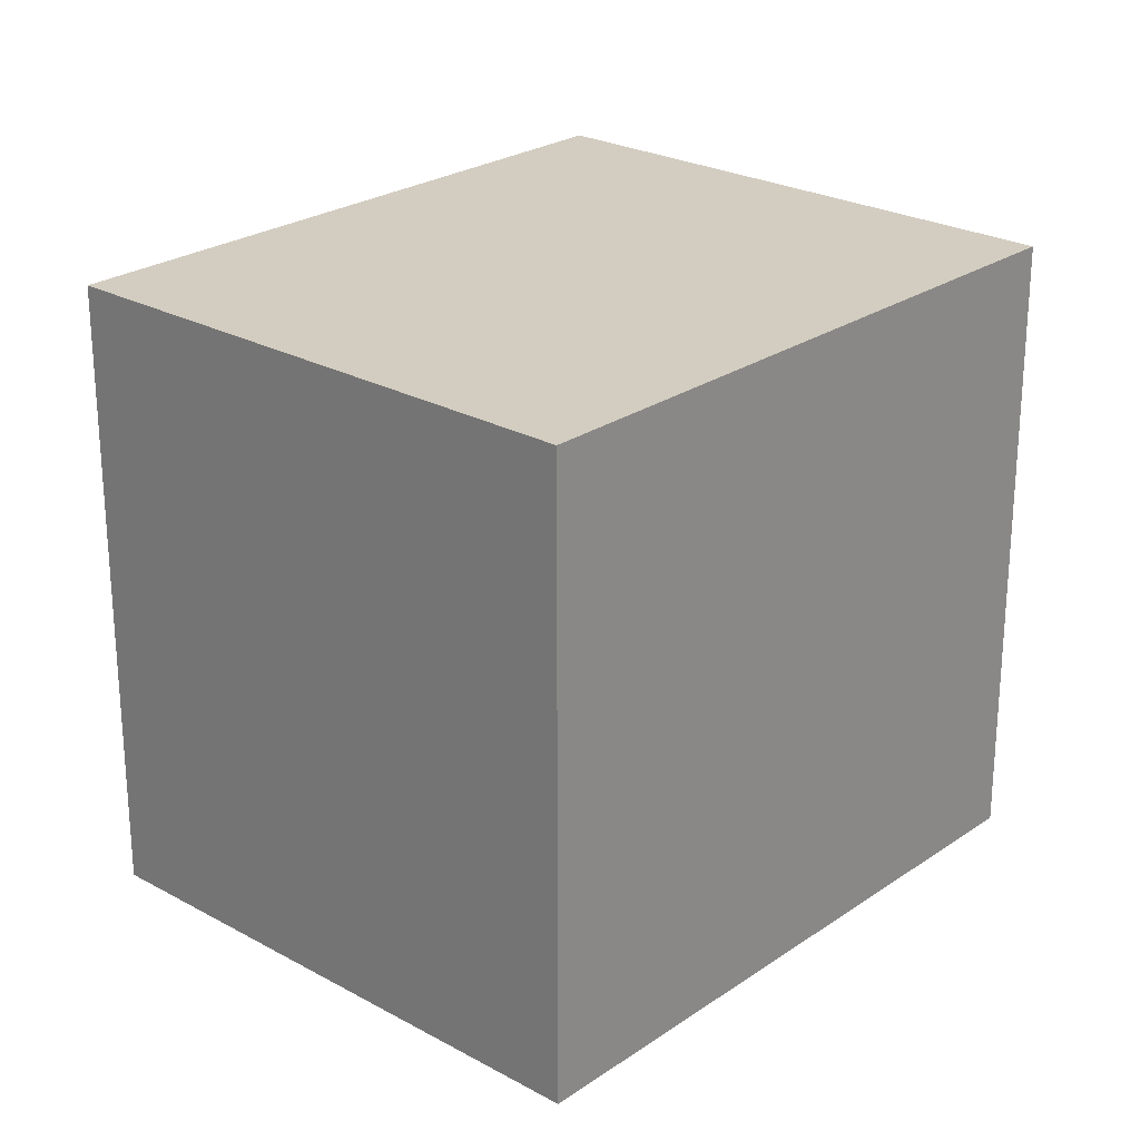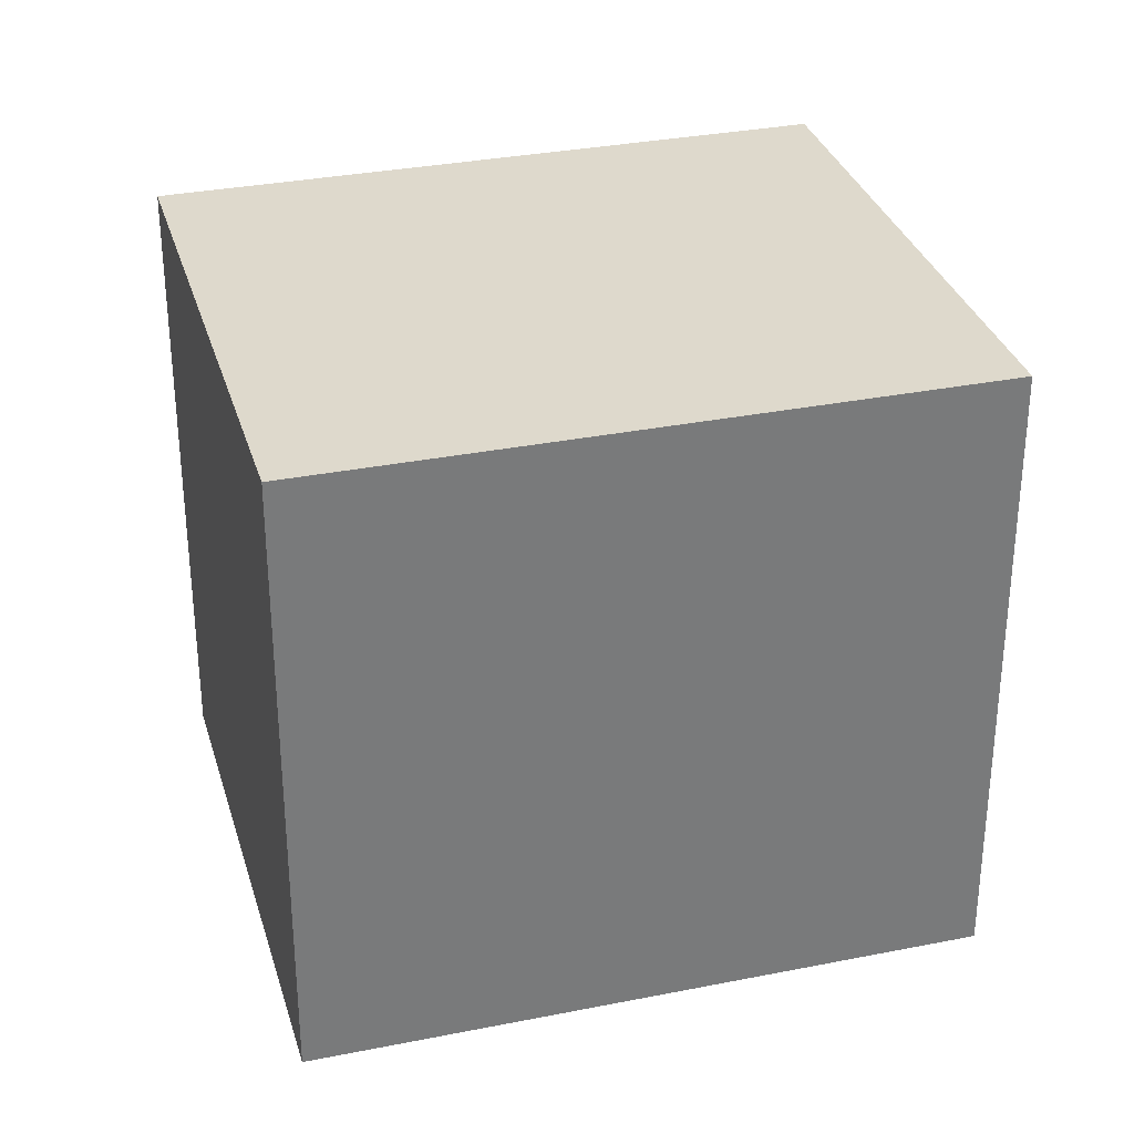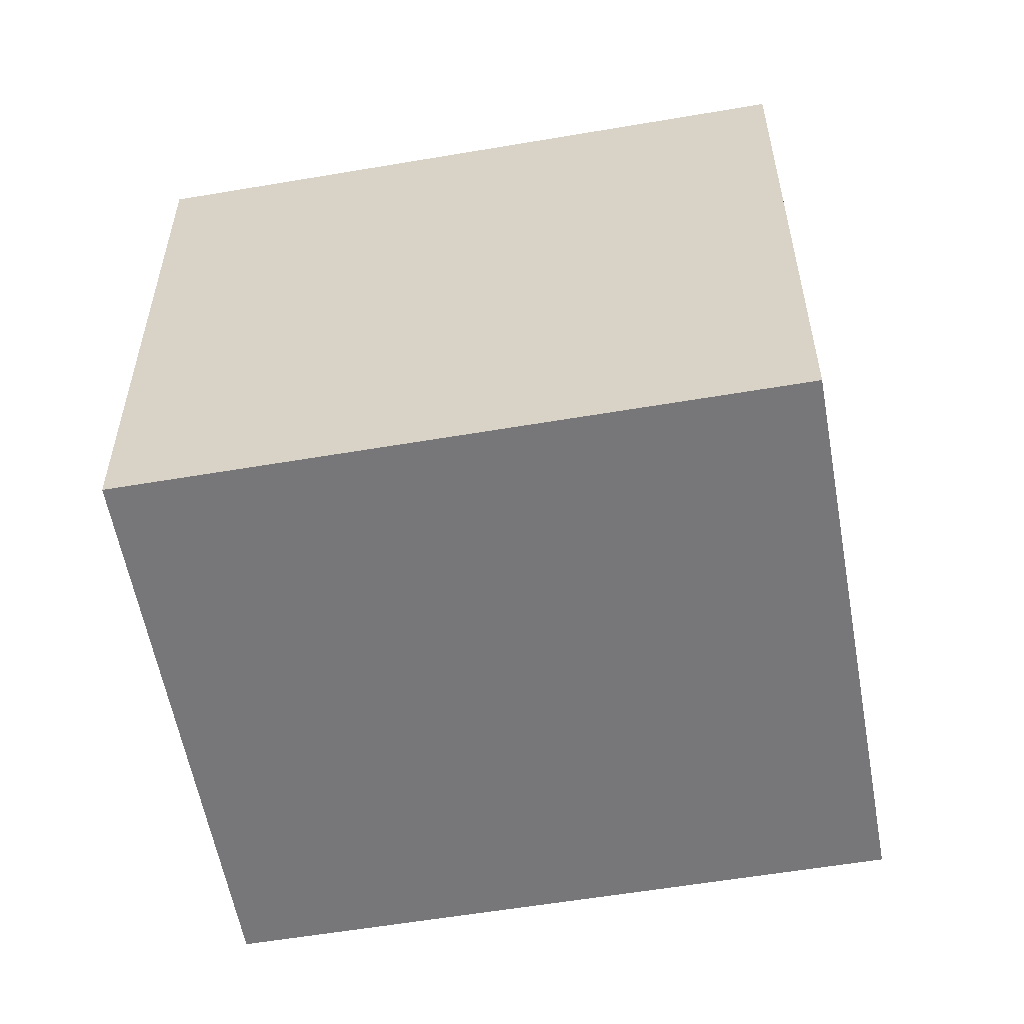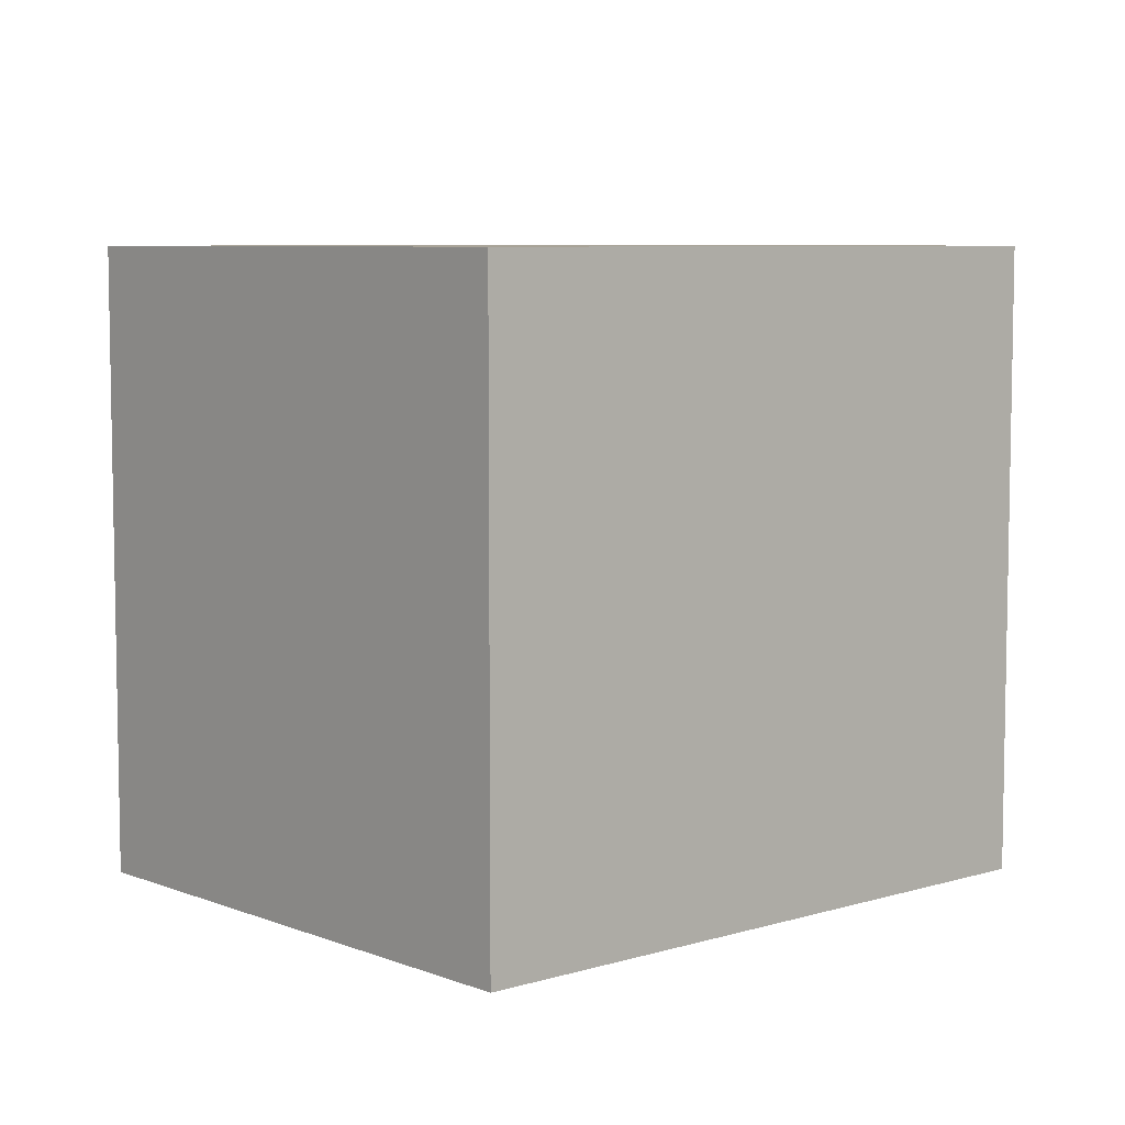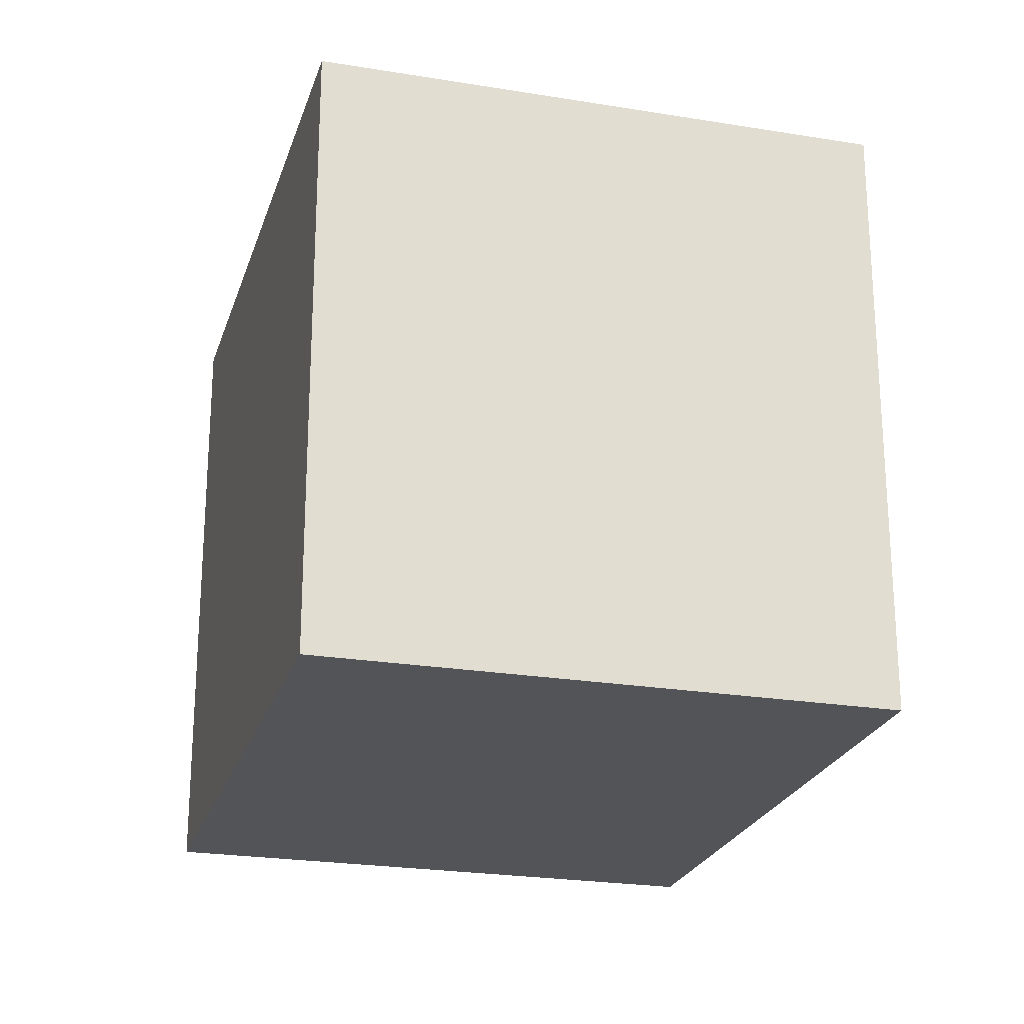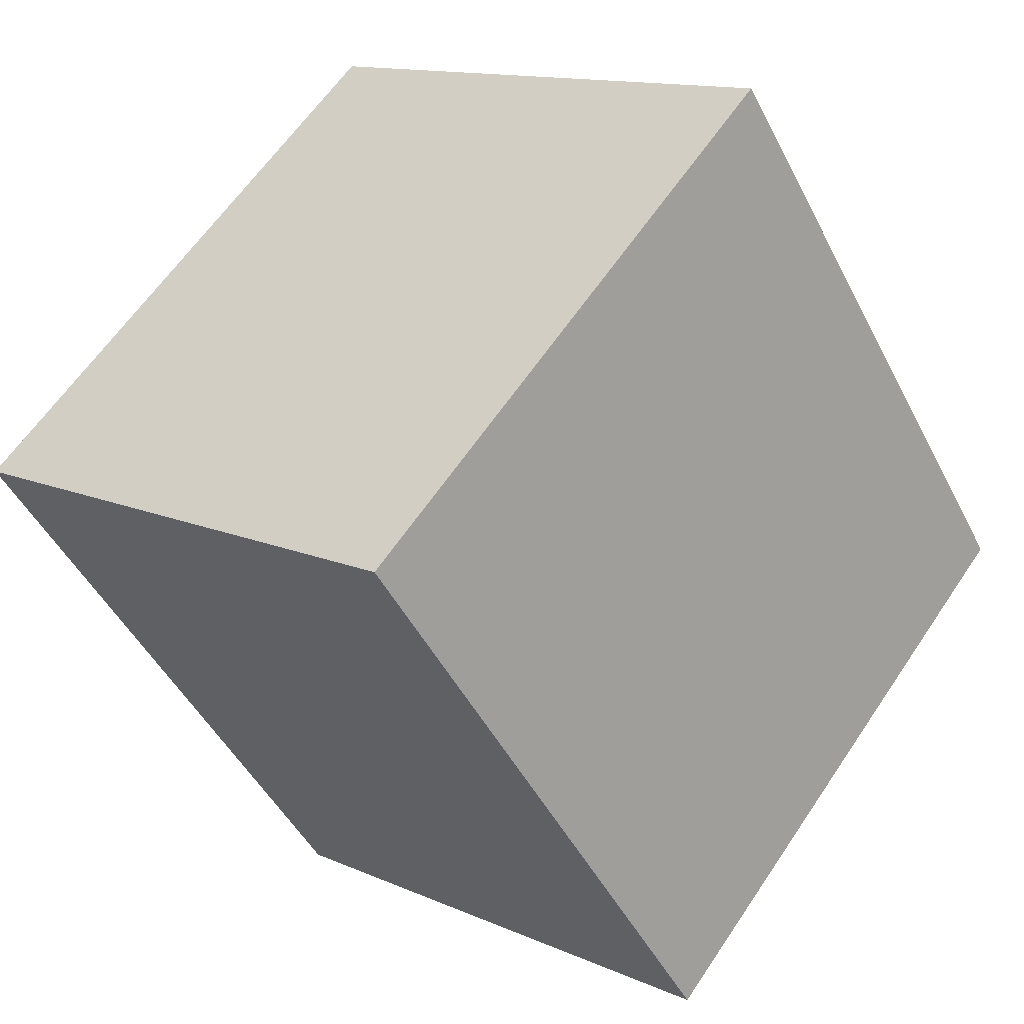
<metadata>
{"format":"obj","ext":"obj","renderer":"f3d","projection":"perspective","resolution":1024,"background":"white","views":[{"elev":24.8,"azim":10.0,"up":"+Y"},{"elev":32.1,"azim":-137.6,"up":"+Y"},{"elev":-57.2,"azim":-111.9,"up":"+Y"},{"elev":6.9,"azim":16.5,"up":"+Y"},{"elev":-23.5,"azim":-47.5,"up":"+Y"},{"elev":61.5,"azim":33.7,"up":"+Z"}]}
</metadata>
<code>
v  1.336 2.341 -2.141
v  1.837 2.341 1.147
v  3.174 2.341 -0.995
v  0 2.341 1.433e-16
v  3.174 6.093e-17 -0.995
v  1.336 1.311e-16 -2.141
v  0 0 0
v  1.837 -7.023e-17 1.147
g defaultobject
f 1 2 3
f 2 1 4
f 5 1 3
f 1 5 6
f 6 4 1
f 4 6 7
f 7 2 4
f 2 7 8
f 8 3 2
f 3 8 5
f 8 6 5
f 6 8 7

</code>
